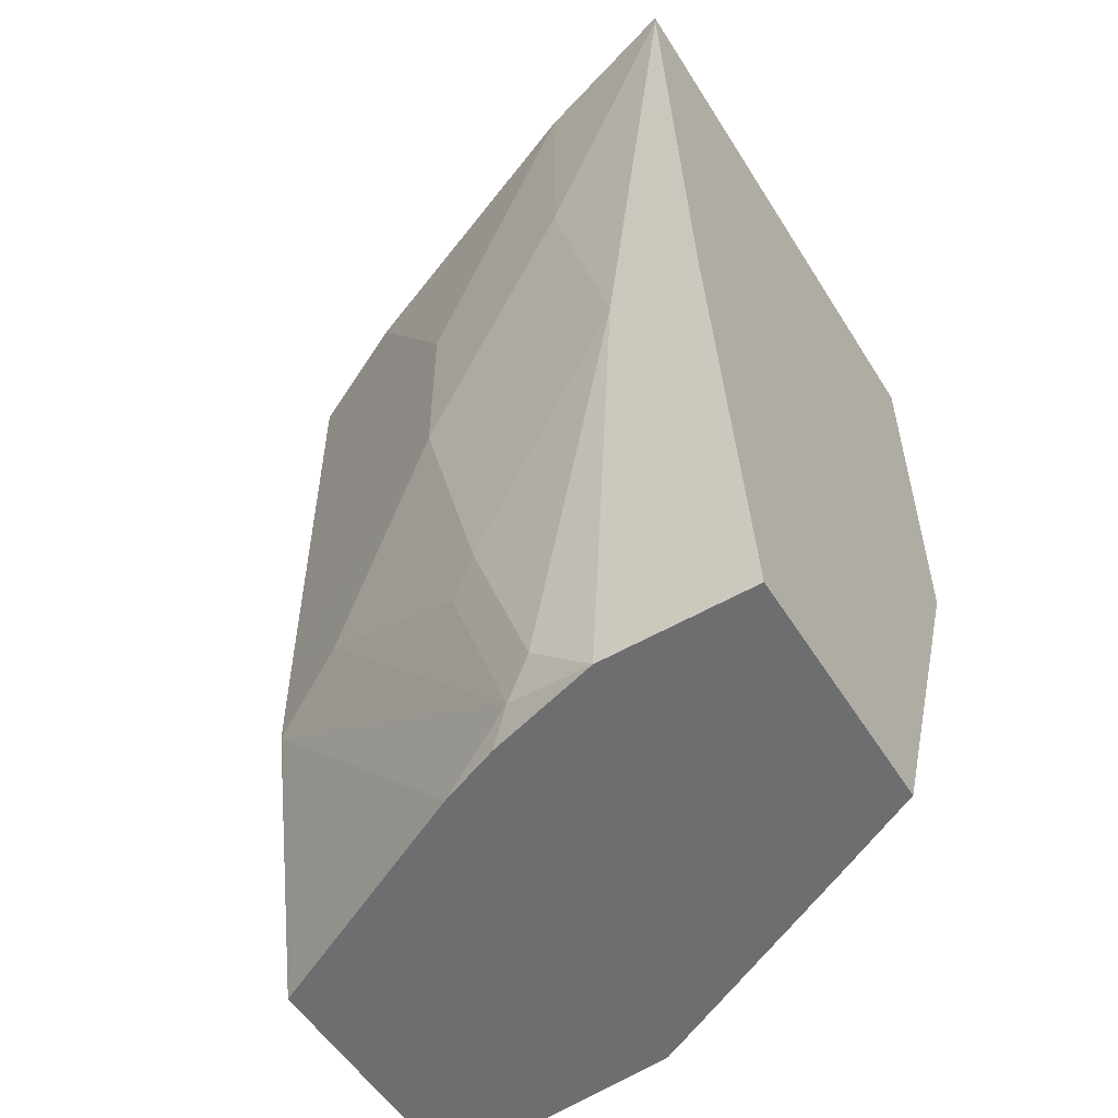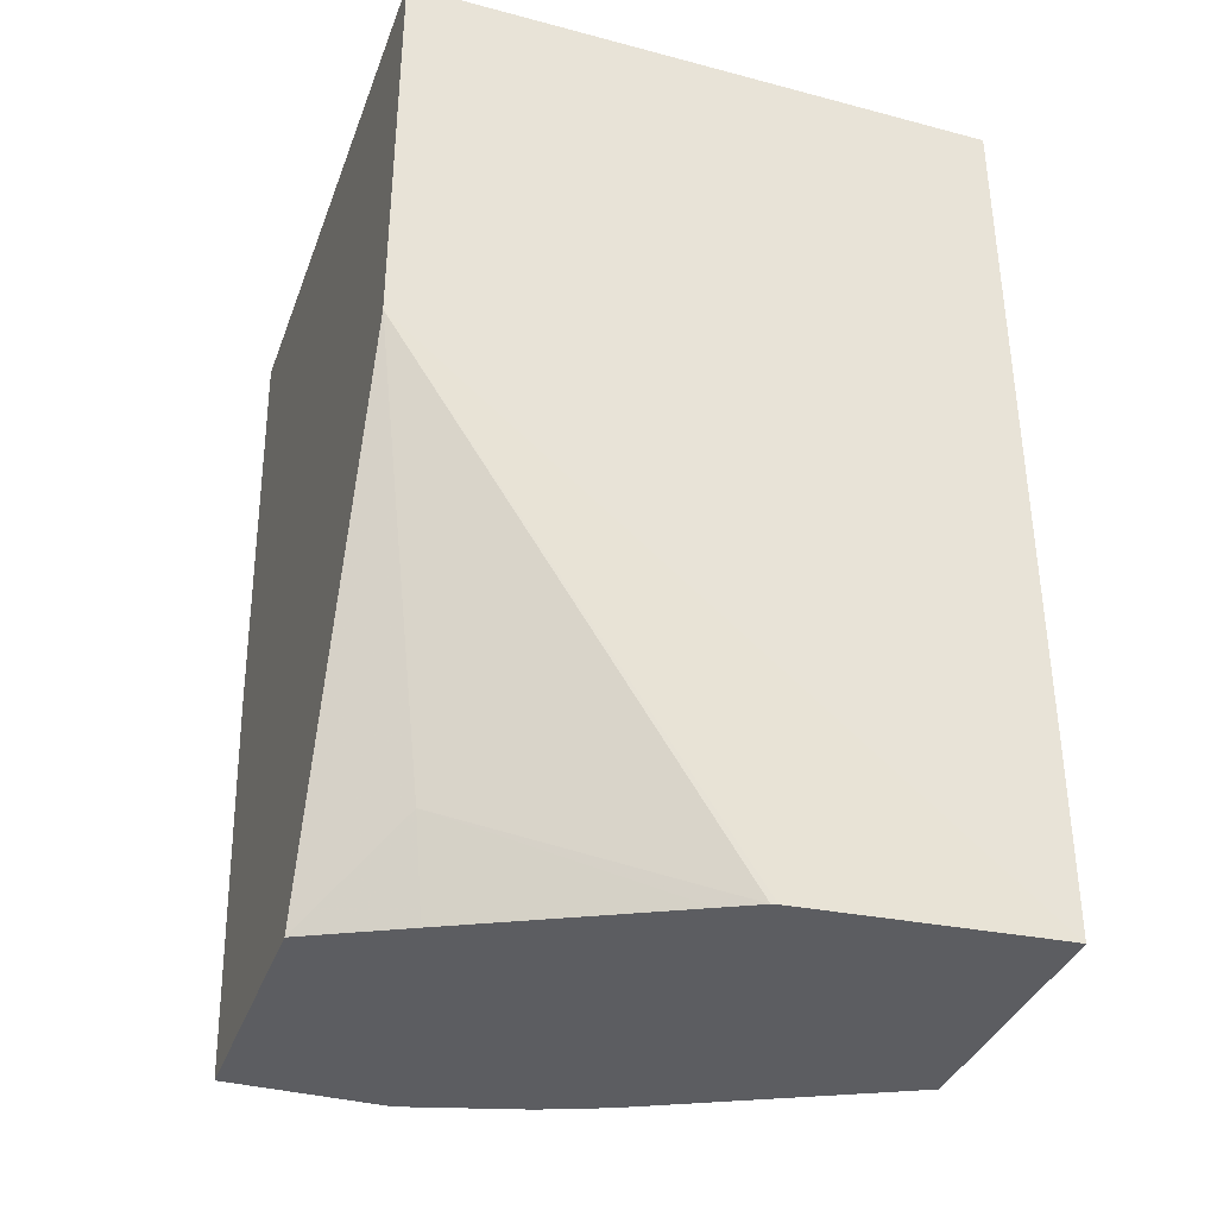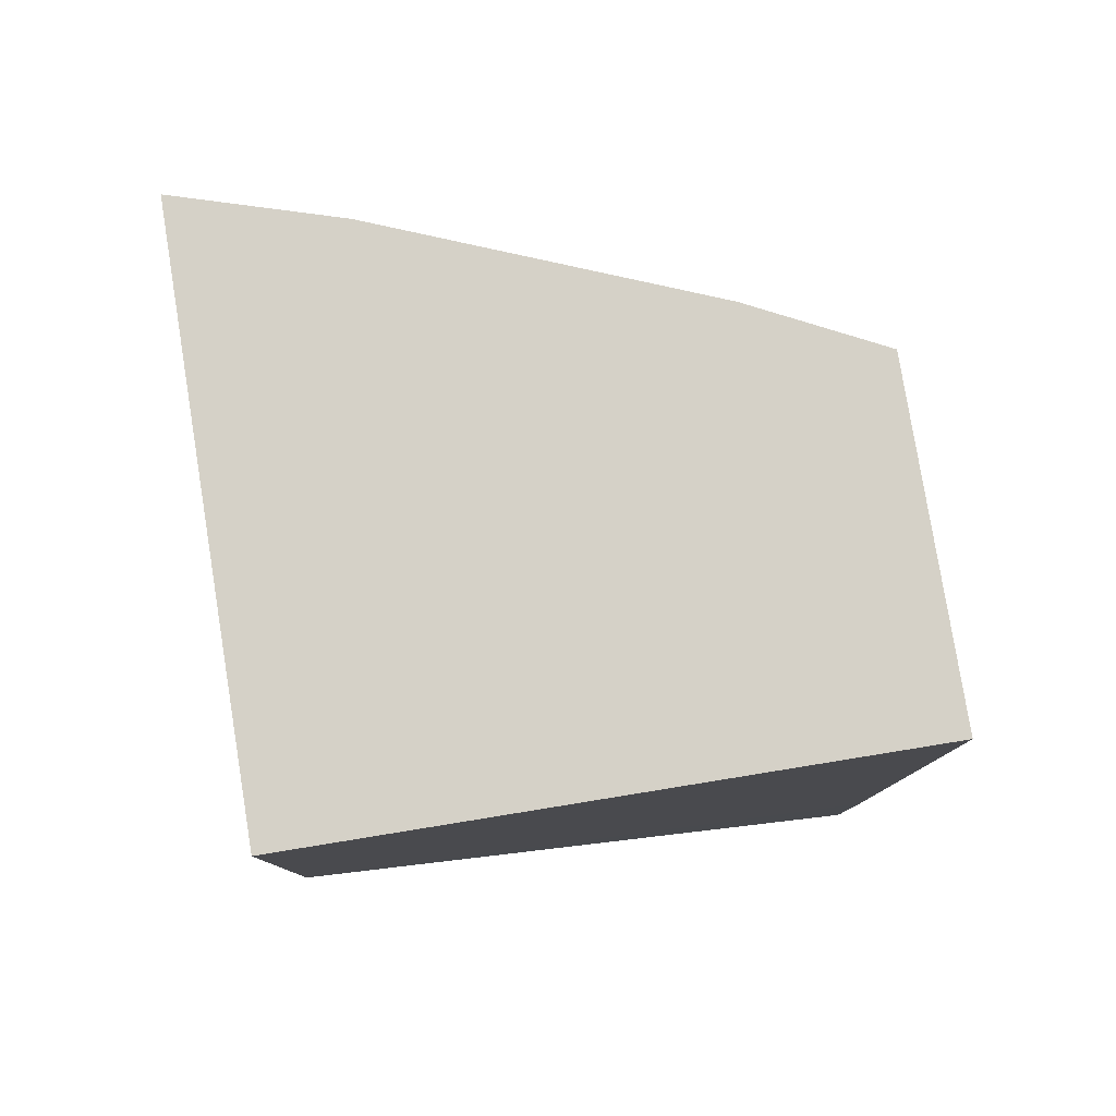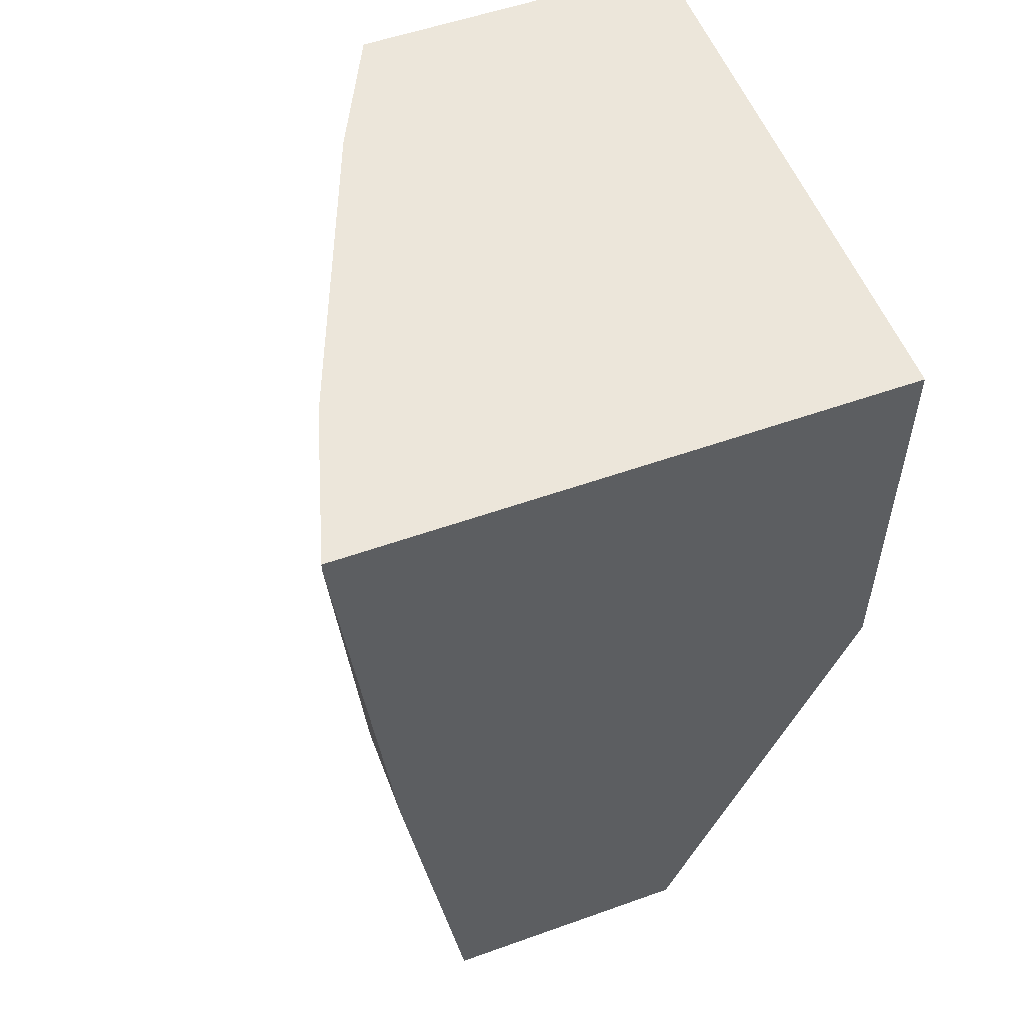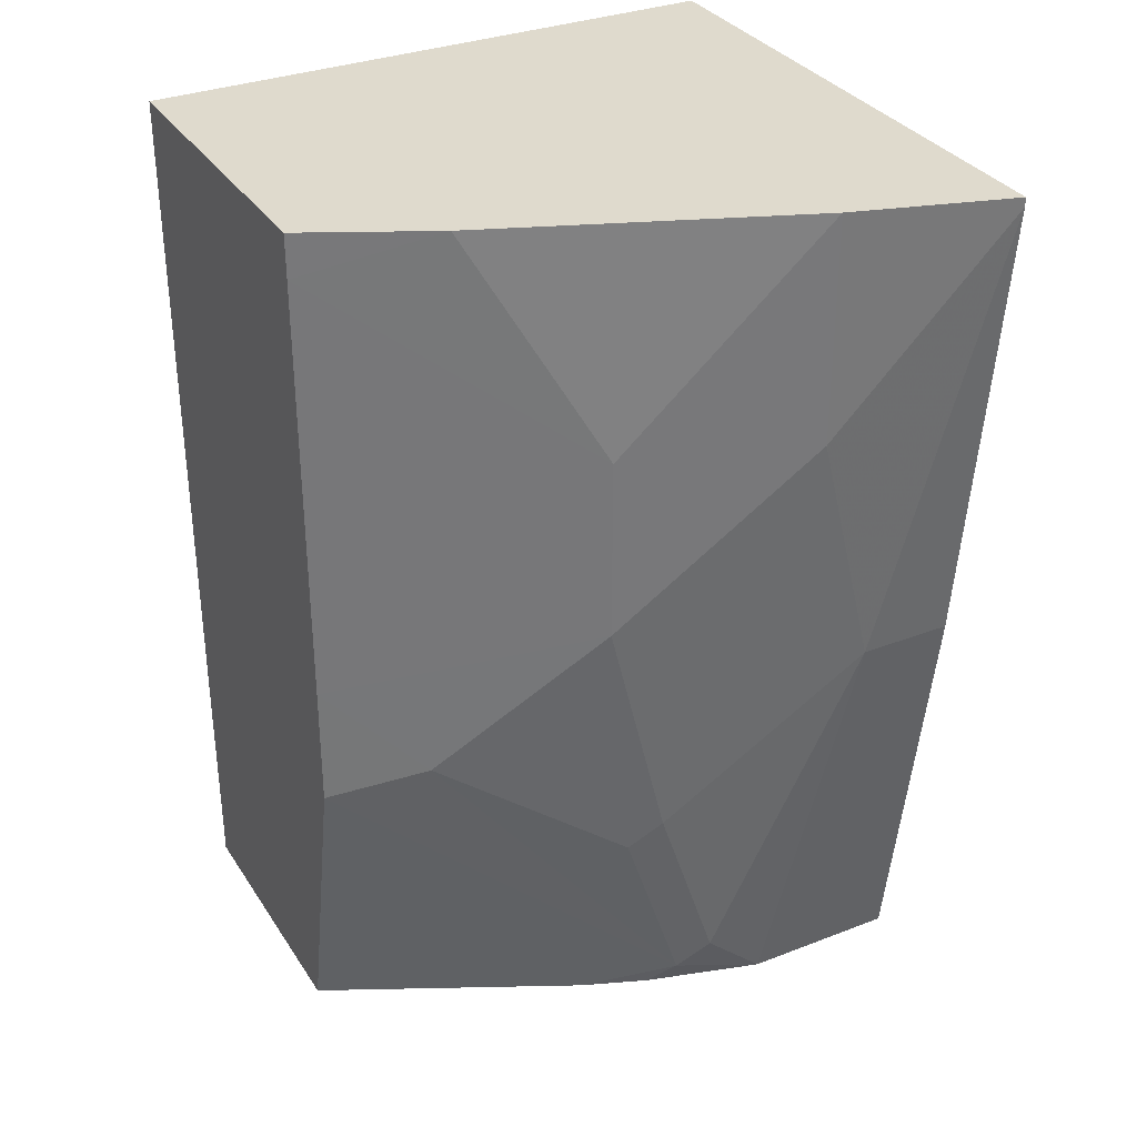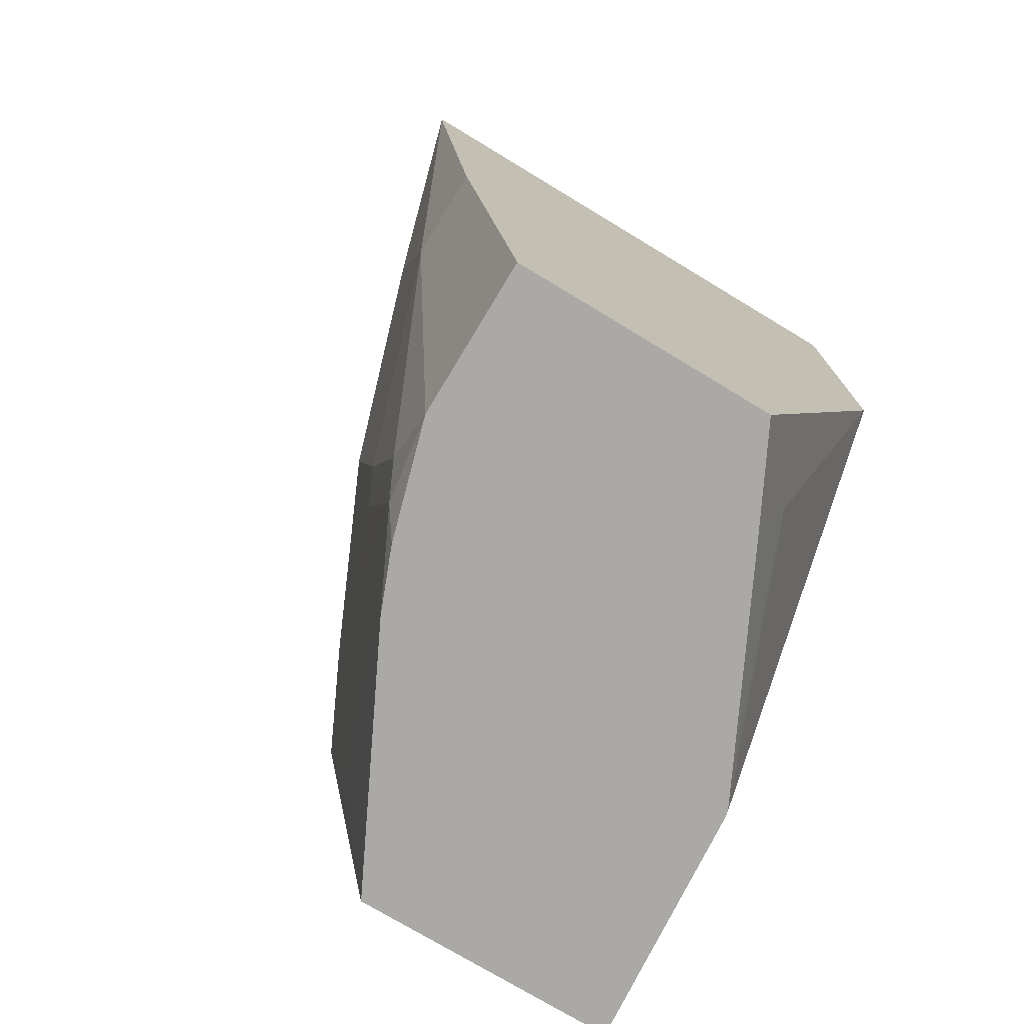
<metadata>
{"format":"obj","ext":"obj","renderer":"f3d","projection":"perspective","resolution":1024,"background":"white","views":[{"elev":-54.3,"azim":-58.4,"up":"+Z"},{"elev":-36.7,"azim":71.0,"up":"+Z"},{"elev":79.7,"azim":80.8,"up":"+Z"},{"elev":54.5,"azim":-20.7,"up":"+Z"},{"elev":32.9,"azim":-118.1,"up":"+Z"},{"elev":-75.3,"azim":-31.1,"up":"+Z"}]}
</metadata>
<code>
v -0.07508 0.04141 -0.3677
v -0.0751 0.03924 -0.3677
v -0.1642 0.04141 -0.3677
v -0.07477 0.04141 -0.3044
v -0.07477 0.005145 -0.2874
v -0.07477 0.003168 -0.2864
v -0.07477 -0.1547 -0.2047
v -0.08212 -0.04106 -0.3677
v -0.2059 -0.04227 -0.3677
v -0.1796 0.03079 -0.3182
v -0.1846 0.04141 -0.2672
v -0.07477 0.04141 -0.06809
v -0.139 -0.1547 -0.3677
v -0.1129 -0.1283 -0.3387
v -0.08258 -0.0431 -0.3677
v -0.07477 -0.1547 -0.06809
v -0.2143 -0.06339 -0.3677
v -0.2207 -0.07184 -0.3592
v -0.2001 0.01025 -0.2566
v -0.1847 0.04141 -0.2258
v -0.1847 0.04141 -0.06809
v -0.2258 -0.1547 -0.3677
v -0.1227 -0.1229 -0.3677
v -0.08882 -0.05558 -0.3677
v -0.2621 -0.1547 -0.06809
v -0.2258 -0.1026 -0.3677
v -0.2258 -0.08211 -0.349
v -0.2258 -0.06159 -0.2874
v -0.2207 -0.05133 -0.2976
v -0.2258 -0.04106 -0.2053
v -0.1847 0.04141 -0.08249
v -0.2053 -1.885e-05 -0.06809
v -0.2463 -0.1547 -0.2258
v -0.2463 -0.1026 -0.06809
v -0.2621 -0.1547 -0.07111
v -0.2463 -0.1232 -0.2258
v -0.2463 -0.1026 -0.1437
v -0.2258 -0.04106 -0.1437
f 18 29 19
f 19 29 28
f 18 28 29
f 18 27 28
f 18 26 27
f 17 26 18
f 14 24 15
f 12 32 34
f 13 23 14
f 12 25 16
f 12 34 25
f 12 21 32
f 11 19 20
f 19 28 30
f 11 18 19
f 14 23 24
f 19 30 20
f 30 37 34
f 20 38 31
f 9 11 10
f 35 37 36
f 33 35 36
f 32 38 34
f 31 38 32
f 30 34 38
f 28 37 30
f 28 36 37
f 27 36 28
f 26 36 27
f 25 37 35
f 25 34 37
f 22 36 26
f 22 33 36
f 21 31 32
f 20 30 38
f 9 18 11
f 4 6 5
f 7 22 13
f 1 21 12
f 1 31 21
f 1 20 31
f 1 11 20
f 1 3 11
f 1 9 3
f 1 17 9
f 1 26 17
f 1 22 26
f 1 13 22
f 1 23 13
f 1 24 23
f 1 15 24
f 9 17 18
f 1 2 8
f 1 12 4
f 1 4 5
f 1 8 15
f 1 6 7
f 1 5 6
f 7 35 33
f 7 25 35
f 7 16 25
f 7 15 8
f 7 14 15
f 7 13 14
f 7 33 22
f 4 7 6
f 4 16 7
f 4 12 16
f 3 10 11
f 3 9 10
f 2 7 8
f 1 7 2

</code>
